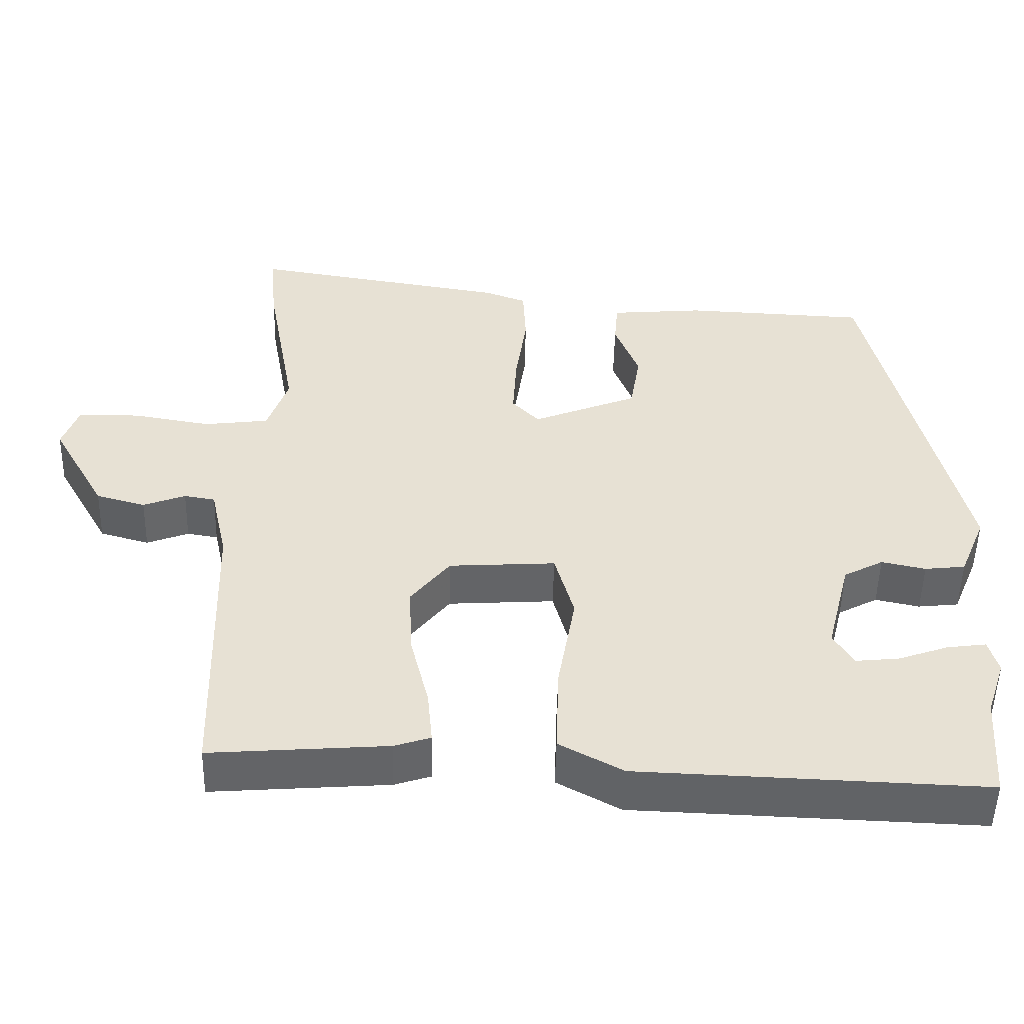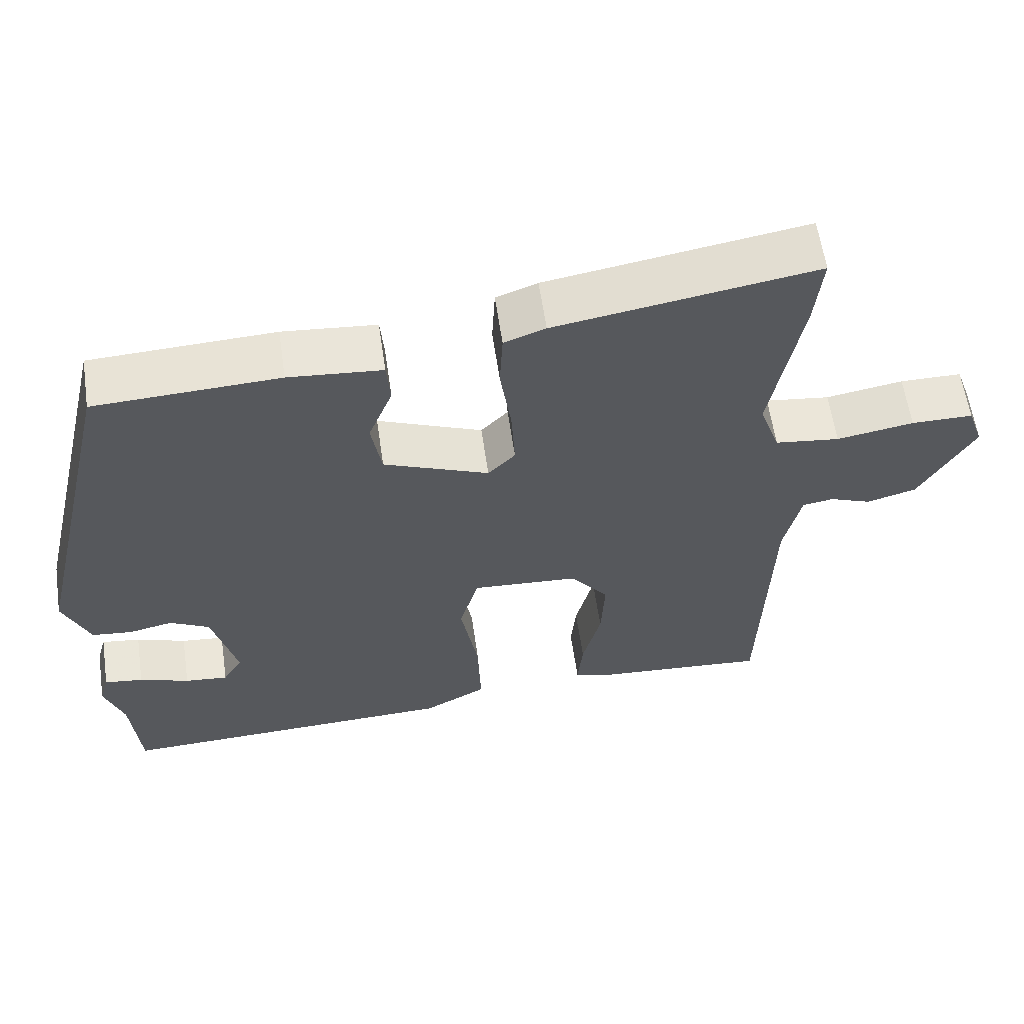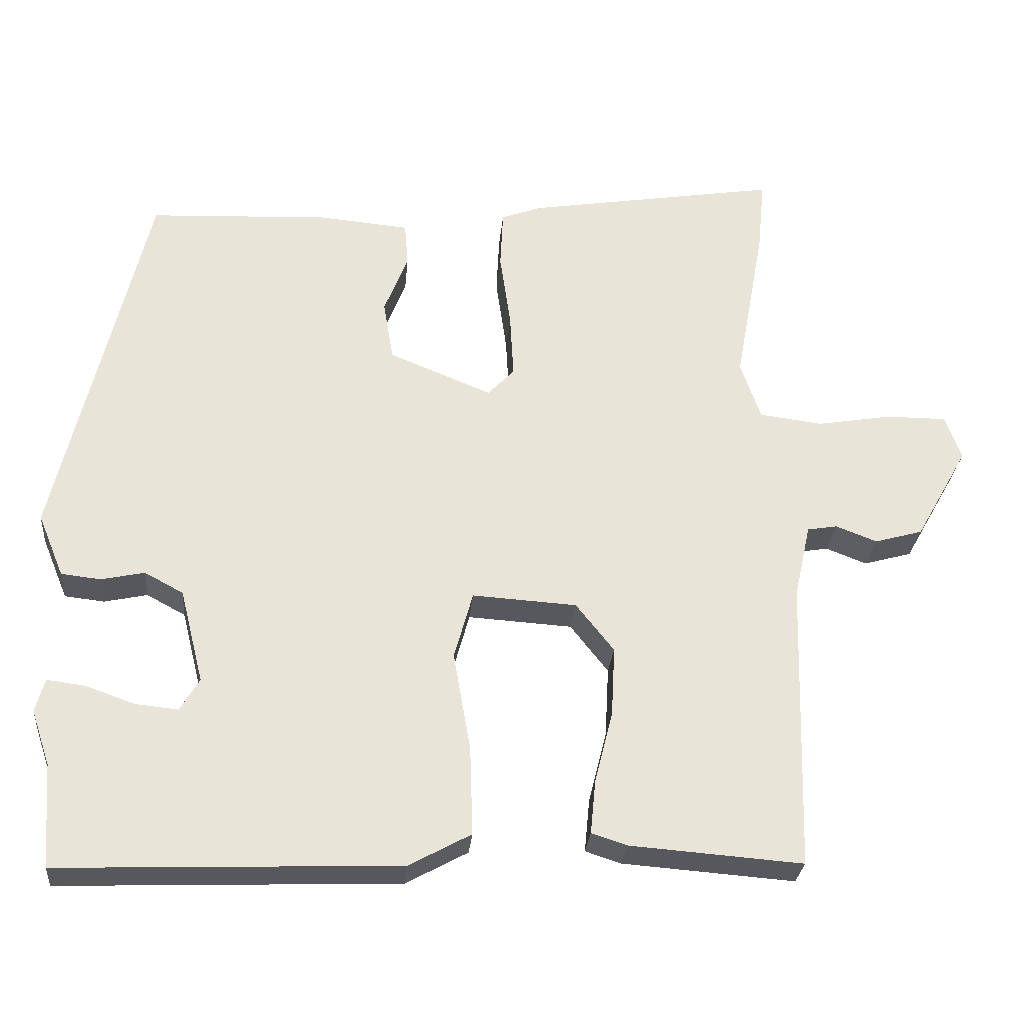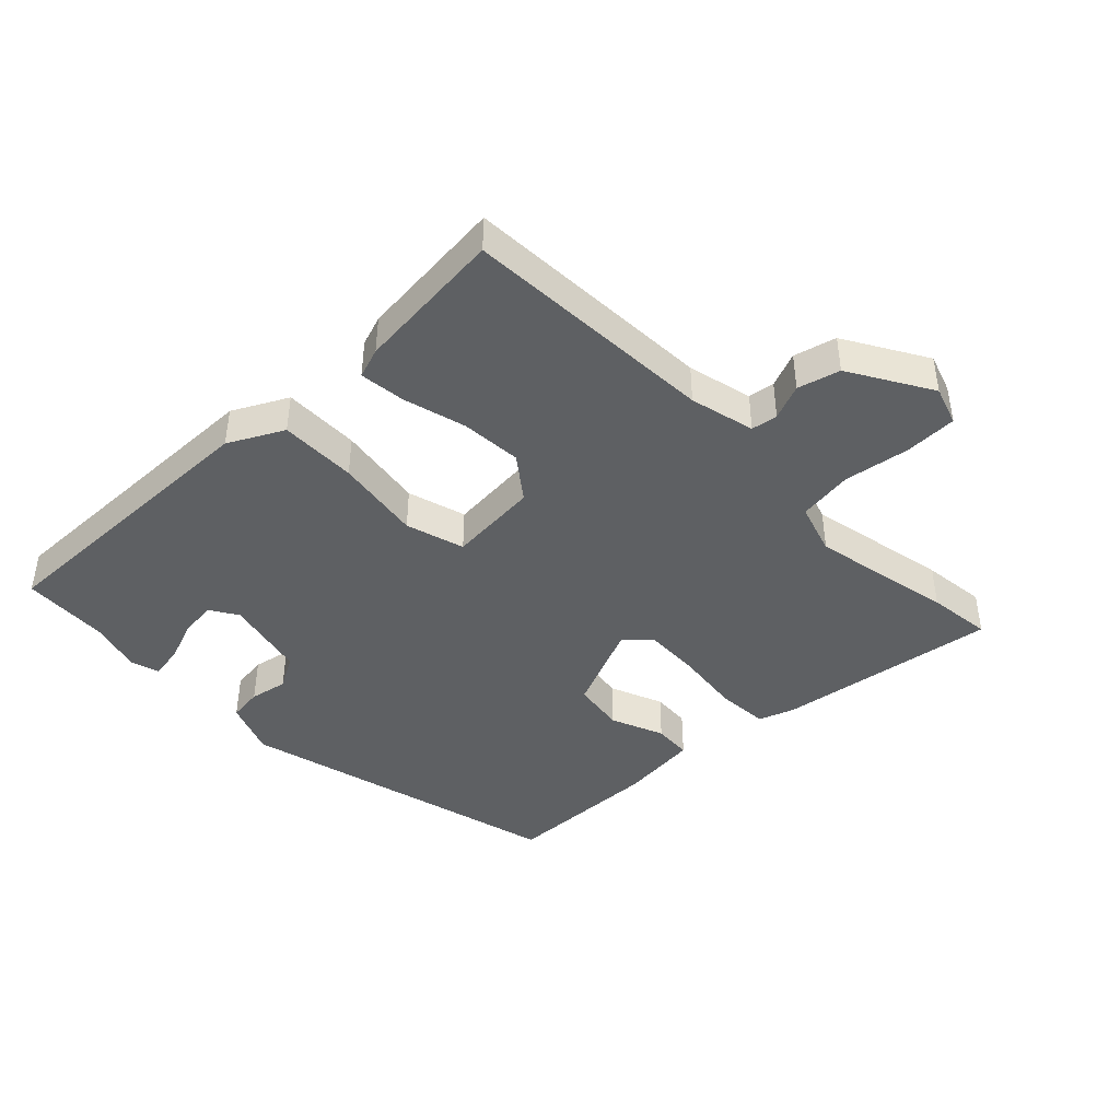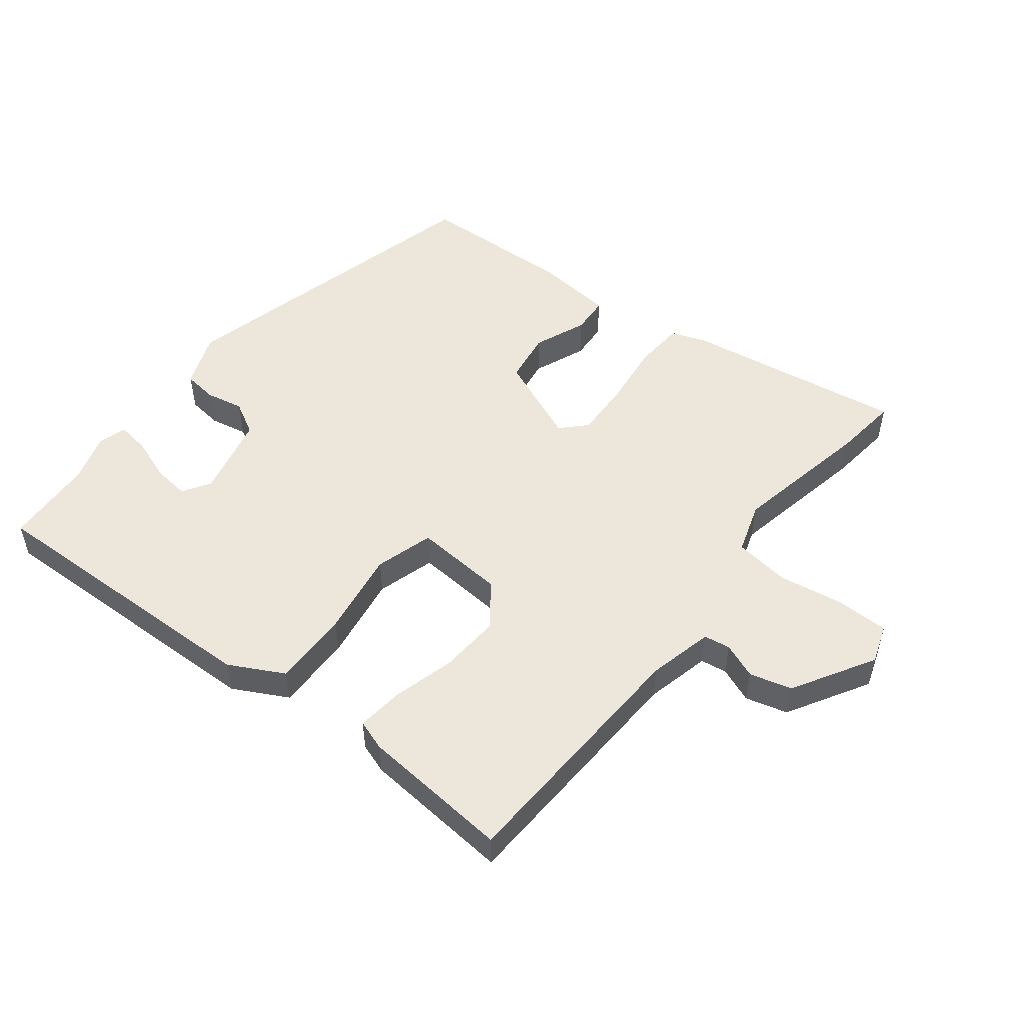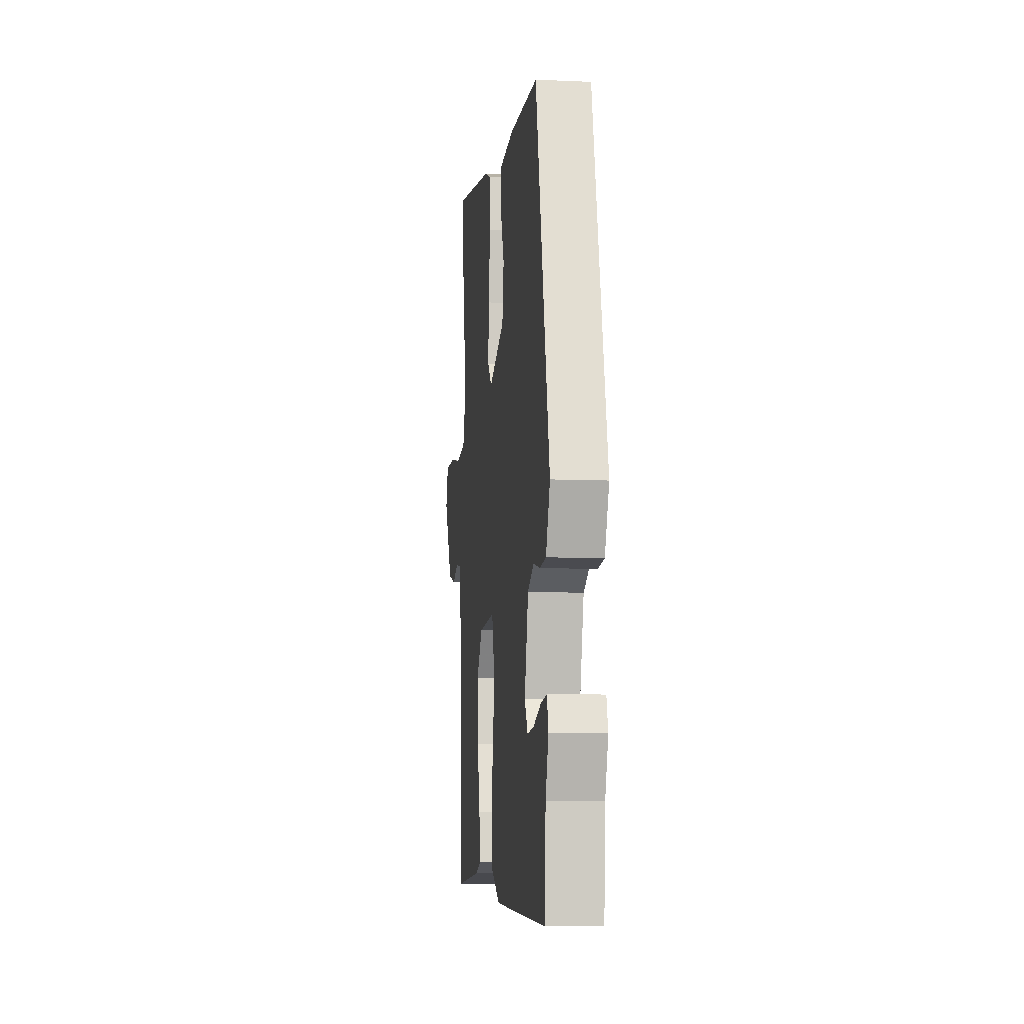
<metadata>
{"format":"obj","ext":"obj","renderer":"f3d","projection":"perspective","resolution":1024,"background":"white","views":[{"elev":-51.0,"azim":-1.3,"up":"+Z"},{"elev":60.4,"azim":171.7,"up":"+Z"},{"elev":-28.5,"azim":174.9,"up":"+Z"},{"elev":-42.7,"azim":-134.8,"up":"+Y"},{"elev":51.2,"azim":-141.1,"up":"+Y"},{"elev":-8.4,"azim":83.2,"up":"+Z"}]}
</metadata>
<code>
v 0.506 0.07 -0.422
v 0.495 0.07 -0.566
v 0.025 0.07 -0.548
v -0.061 0.07 -0.501
v -0.057 0.07 -0.378
v -0.033 0.07 -0.24
v -0.059 0.07 -0.146
v -0.204 0.07 -0.155
v -0.257 0.07 -0.222
v -0.252 0.07 -0.32
v -0.227 0.07 -0.42
v -0.22 0.07 -0.494
v -0.269 0.07 -0.51
v -0.509 0.07 -0.528
v -0.521 0.07 -0.122
v -0.544 0.07 -0.018
v -0.586 0.07 -0.011
v -0.643 0.07 -0.033
v -0.71 0.07 -0.014
v -0.784 0.07 0.117
v -0.762 0.07 0.179
v -0.678 0.07 0.179
v -0.573 0.07 0.161
v -0.485 0.07 0.172
v -0.457 0.07 0.254
v -0.498 0.07 0.481
v -0.508 0.07 0.584
v -0.156 0.07 0.526
v -0.1 0.07 0.505
v -0.096 0.07 0.423
v -0.111 0.07 0.318
v -0.116 0.07 0.227
v -0.079 0.07 0.188
v 0.064 0.07 0.246
v 0.078 0.07 0.33
v 0.045 0.07 0.415
v 0.05 0.07 0.476
v 0.177 0.07 0.487
v 0.427 0.07 0.475
v 0.55 0.07 -0.051
v 0.514 0.07 -0.138
v 0.459 0.07 -0.144
v 0.399 0.07 -0.131
v 0.345 0.07 -0.16
v 0.312 0.07 -0.291
v 0.339 0.07 -0.336
v 0.398 0.07 -0.33
v 0.466 0.07 -0.306
v 0.519 0.07 -0.299
v 0.532 0.07 -0.345
v 0.506 0 -0.422
v 0.495 0 -0.566
v 0.025 0 -0.548
v -0.061 0 -0.501
v -0.057 0 -0.378
v -0.033 0 -0.24
v -0.059 0 -0.146
v -0.204 0 -0.155
v -0.257 0 -0.222
v -0.252 0 -0.32
v -0.227 0 -0.42
v -0.22 0 -0.494
v -0.269 0 -0.51
v -0.509 0 -0.528
v -0.521 0 -0.122
v -0.544 0 -0.018
v -0.586 0 -0.011
v -0.643 0 -0.033
v -0.71 0 -0.014
v -0.784 0 0.117
v -0.762 0 0.179
v -0.678 0 0.179
v -0.573 0 0.161
v -0.485 0 0.172
v -0.457 0 0.254
v -0.498 0 0.481
v -0.508 0 0.584
v -0.156 0 0.526
v -0.1 0 0.505
v -0.096 0 0.423
v -0.111 0 0.318
v -0.116 0 0.227
v -0.079 0 0.188
v 0.064 0 0.246
v 0.078 0 0.33
v 0.045 0 0.415
v 0.05 0 0.476
v 0.177 0 0.487
v 0.427 0 0.475
v 0.55 0 -0.051
v 0.514 0 -0.138
v 0.459 0 -0.144
v 0.399 0 -0.131
v 0.345 0 -0.16
v 0.312 0 -0.291
v 0.339 0 -0.336
v 0.398 0 -0.33
v 0.466 0 -0.306
v 0.519 0 -0.299
v 0.532 0 -0.345
f 49 50 1
f 48 49 1
f 47 48 1
f 3 4 5
f 2 3 5
f 1 2 5
f 47 1 5
f 46 47 5
f 45 46 5 6
f 44 45 6 7
f 43 44 7
f 41 42 43
f 40 41 43
f 39 40 43
f 38 39 43
f 37 38 43
f 36 37 43
f 35 36 43
f 34 35 43
f 33 34 43 7
f 32 33 7 8
f 31 32 8 9
f 30 31 9
f 29 30 9
f 28 29 9
f 27 28 9
f 26 27 9
f 25 26 9
f 24 25 9 10
f 11 12 13
f 10 11 13
f 24 10 13
f 23 24 13
f 21 22 23
f 20 21 23
f 19 20 23
f 18 19 23
f 17 18 23
f 16 17 23
f 15 16 23 13
f 13 14 15
f 51 100 99
f 51 99 98
f 51 98 97
f 55 54 53
f 55 53 52
f 55 52 51
f 55 51 97
f 55 97 96
f 56 55 96 95
f 57 56 95 94
f 57 94 93
f 93 92 91
f 93 91 90
f 93 90 89
f 93 89 88
f 93 88 87
f 93 87 86
f 93 86 85
f 93 85 84
f 57 93 84 83
f 58 57 83 82
f 59 58 82 81
f 59 81 80
f 59 80 79
f 59 79 78
f 59 78 77
f 59 77 76
f 59 76 75
f 60 59 75 74
f 63 62 61
f 63 61 60
f 63 60 74
f 63 74 73
f 73 72 71
f 73 71 70
f 73 70 69
f 73 69 68
f 73 68 67
f 73 67 66
f 63 73 66 65
f 65 64 63
f 1 51 52 2
f 2 52 53 3
f 3 53 54 4
f 4 54 55 5
f 5 55 56 6
f 6 56 57 7
f 7 57 58 8
f 8 58 59 9
f 9 59 60 10
f 10 60 61 11
f 11 61 62 12
f 12 62 63 13
f 13 63 64 14
f 14 64 65 15
f 15 65 66 16
f 16 66 67 17
f 17 67 68 18
f 18 68 69 19
f 19 69 70 20
f 20 70 71 21
f 21 71 72 22
f 22 72 73 23
f 23 73 74 24
f 24 74 75 25
f 25 75 76 26
f 26 76 77 27
f 27 77 78 28
f 28 78 79 29
f 29 79 80 30
f 30 80 81 31
f 31 81 82 32
f 32 82 83 33
f 33 83 84 34
f 34 84 85 35
f 35 85 86 36
f 36 86 87 37
f 37 87 88 38
f 38 88 89 39
f 39 89 90 40
f 40 90 91 41
f 41 91 92 42
f 42 92 93 43
f 43 93 94 44
f 44 94 95 45
f 45 95 96 46
f 46 96 97 47
f 47 97 98 48
f 48 98 99 49
f 49 99 100 50
f 50 100 51 1

</code>
